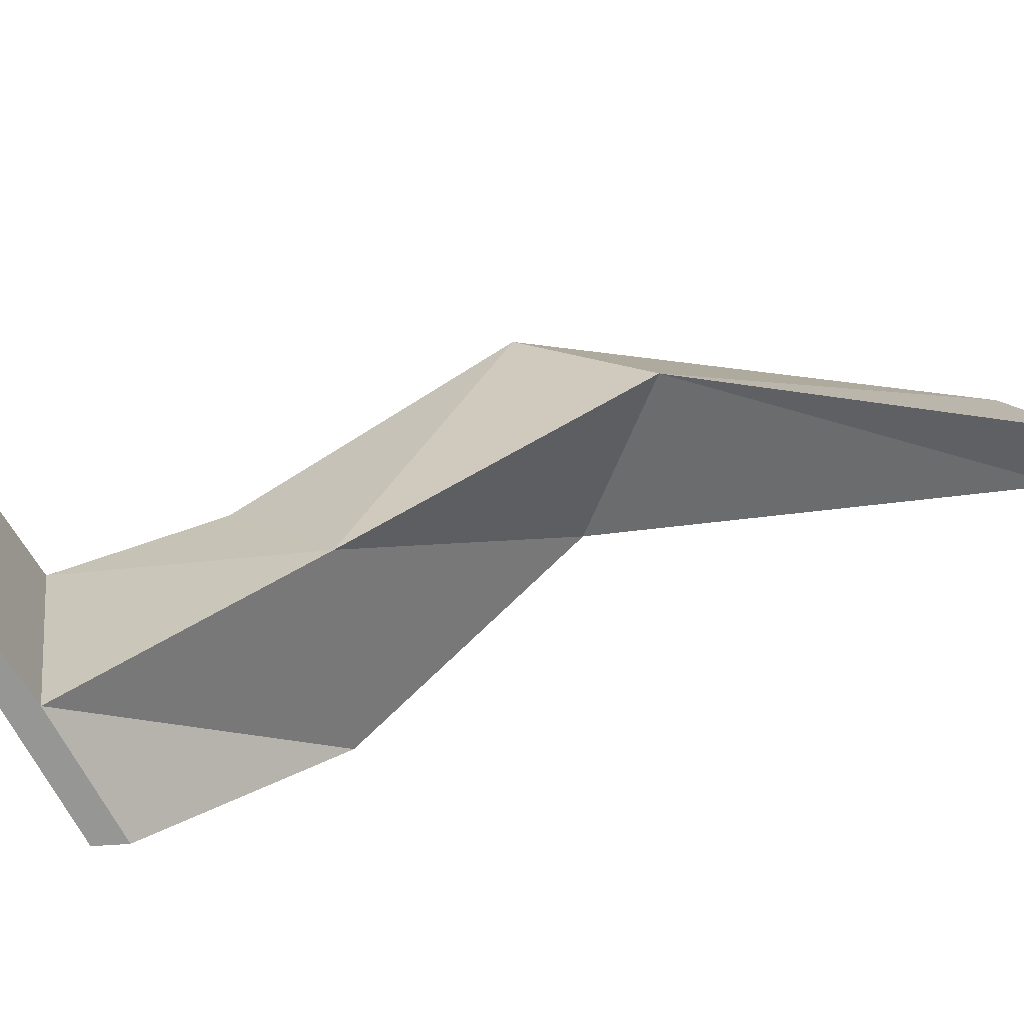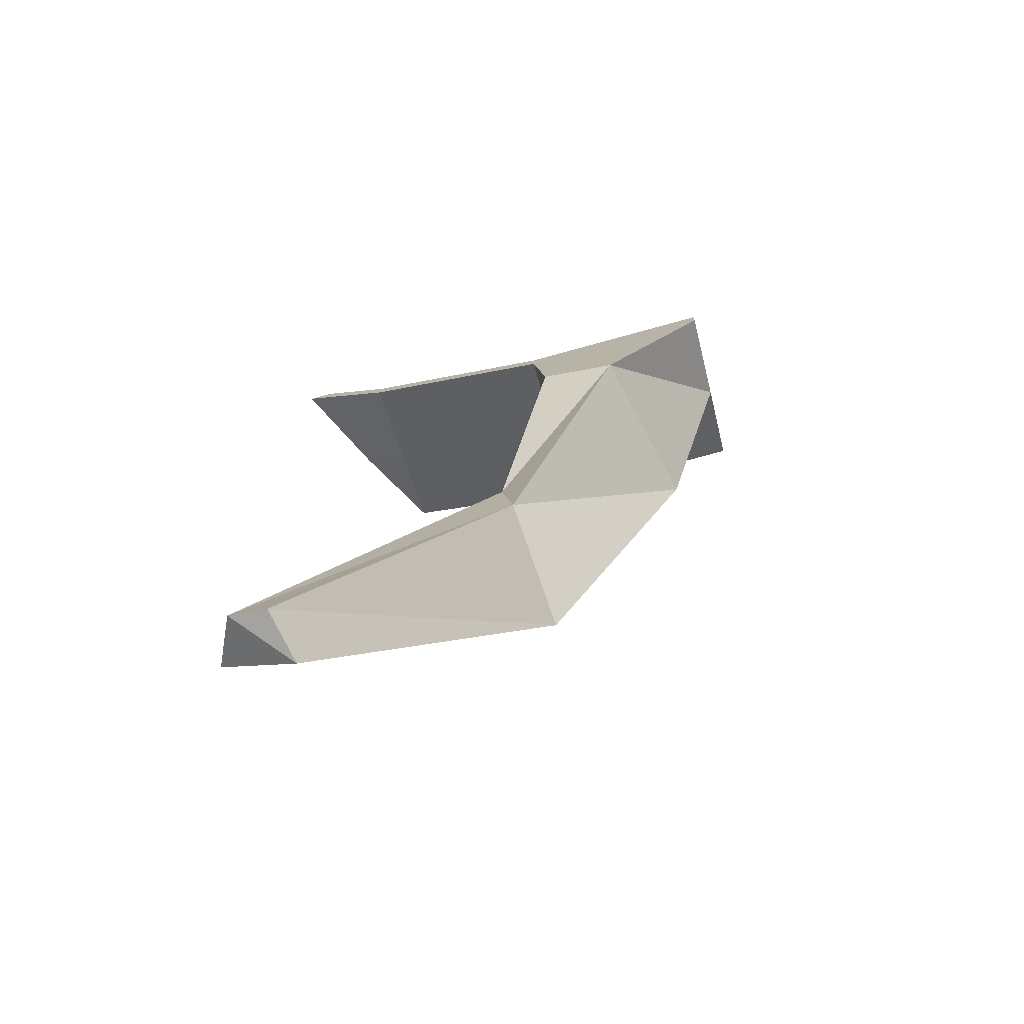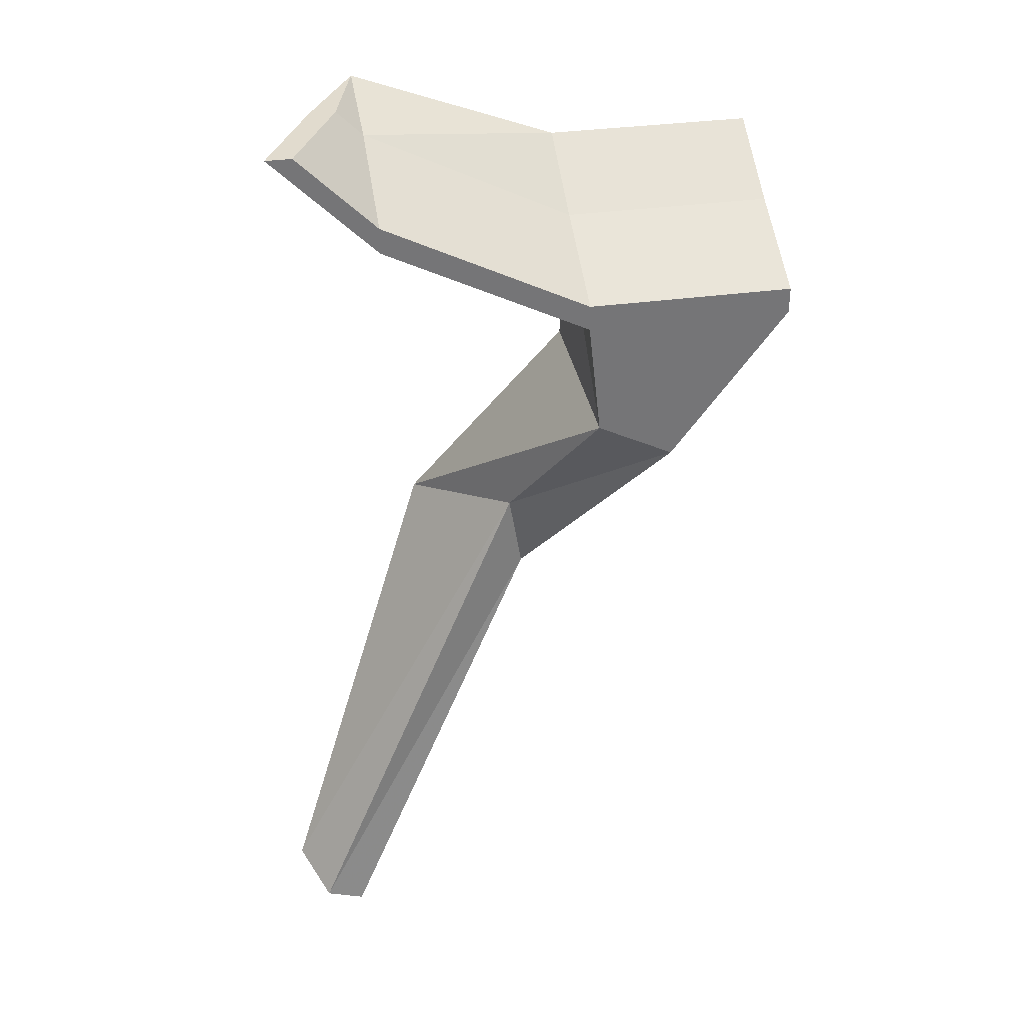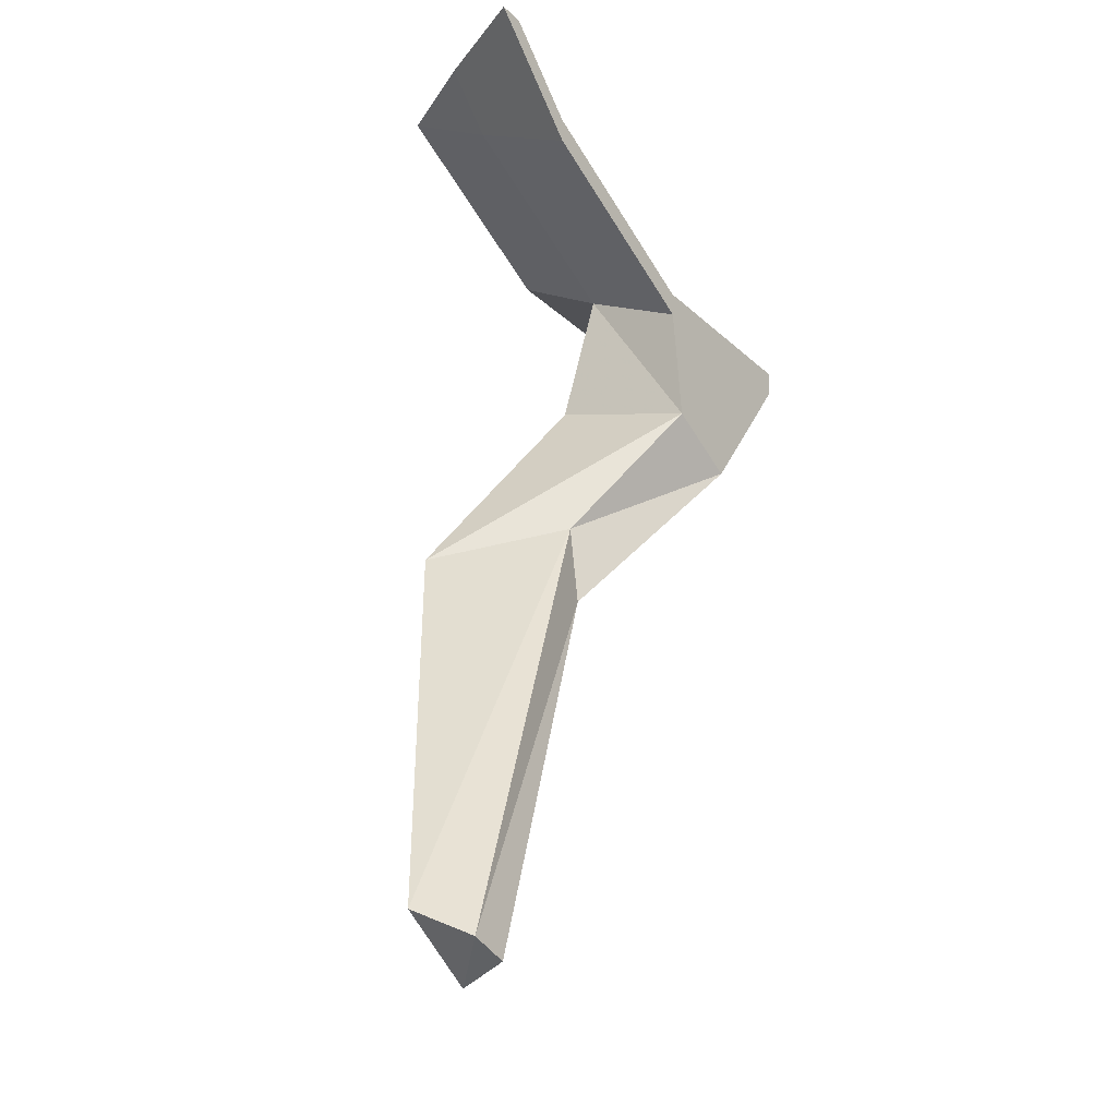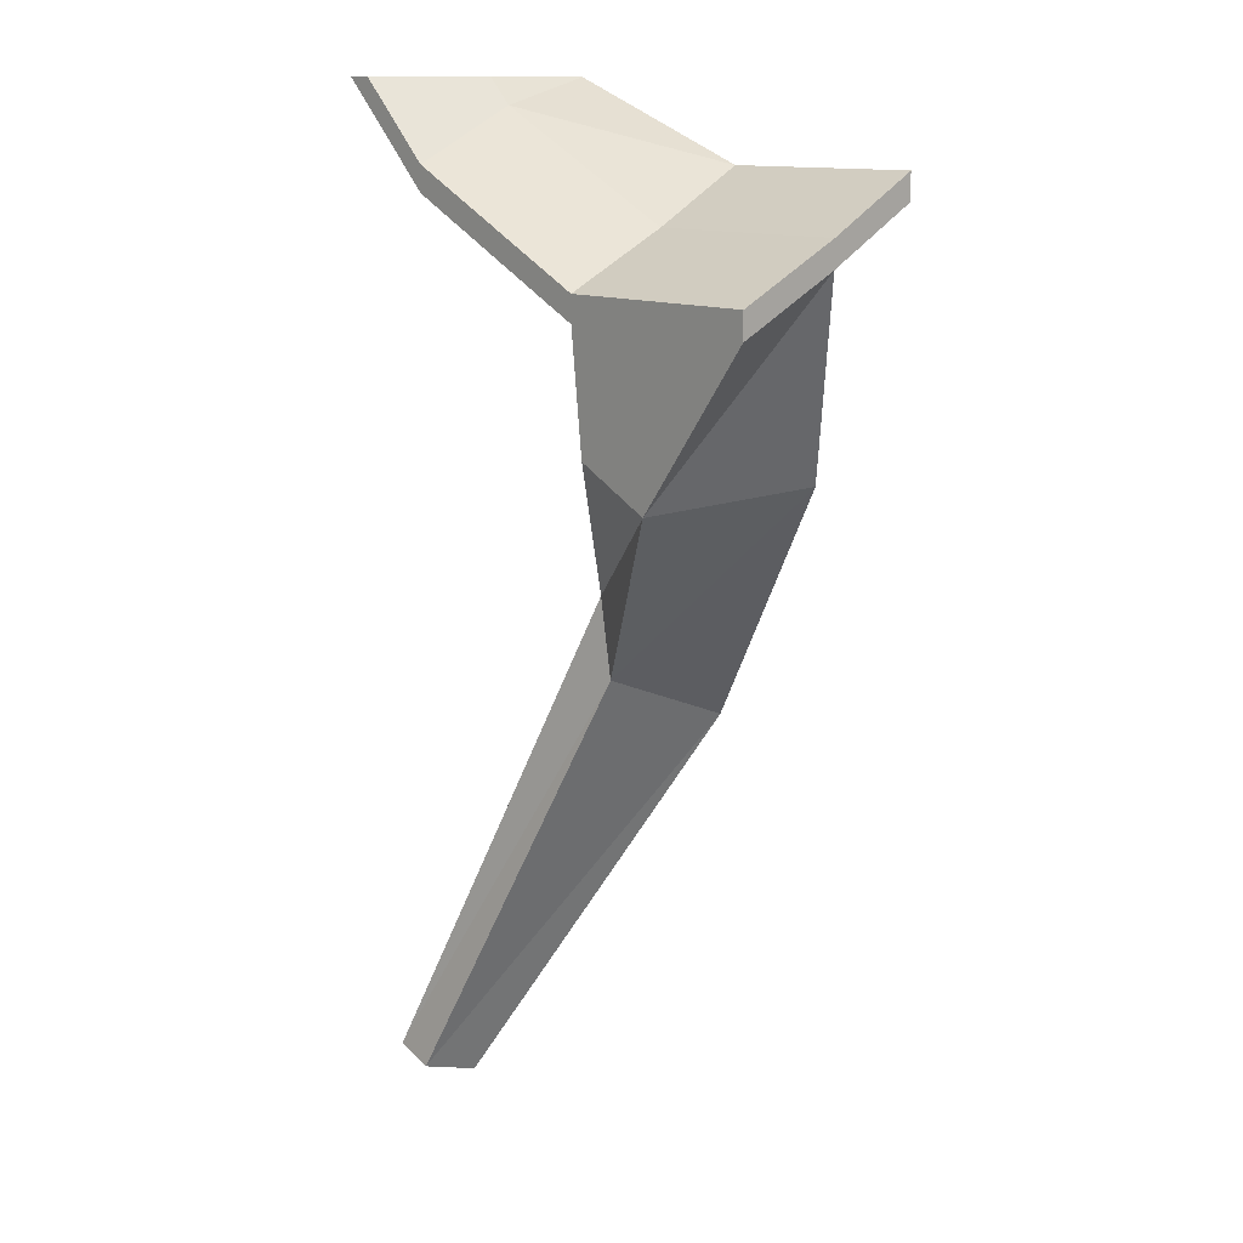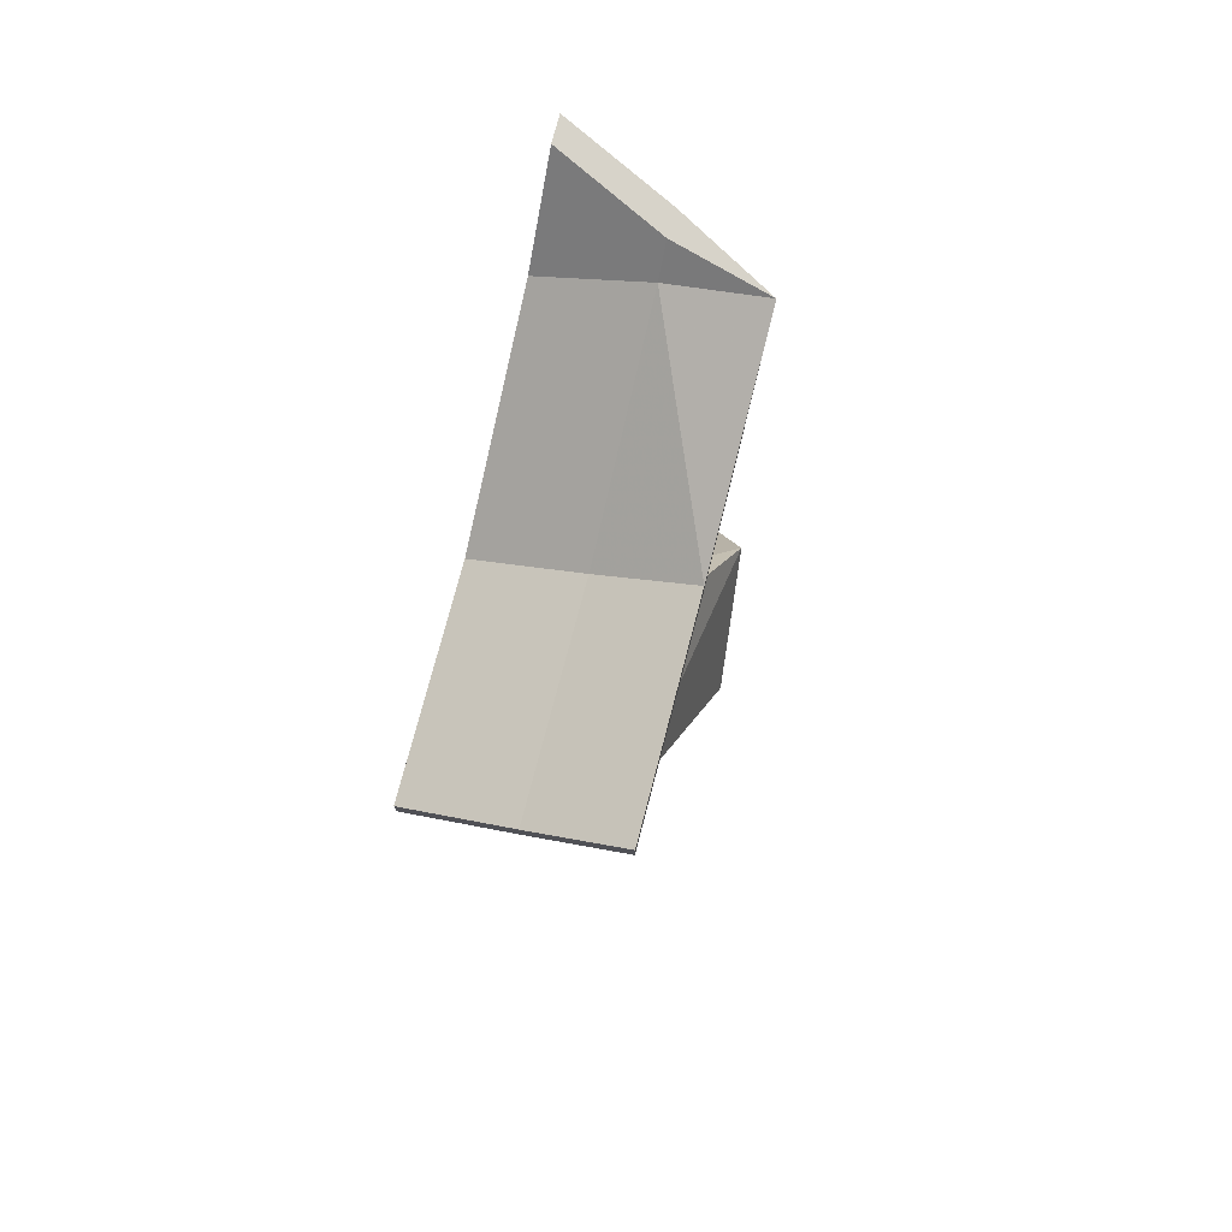
<metadata>
{"format":"obj","ext":"obj","renderer":"f3d","projection":"perspective","resolution":1024,"background":"white","views":[{"elev":22.7,"azim":82.8,"up":"+Y"},{"elev":-76.4,"azim":15.3,"up":"+Z"},{"elev":33.9,"azim":-10.8,"up":"+Z"},{"elev":-25.7,"azim":-54.8,"up":"+Z"},{"elev":12.5,"azim":48.0,"up":"+Z"},{"elev":76.3,"azim":104.7,"up":"+Z"}]}
</metadata>
<code>
o object/1977
v -64 -120 272
v -112 -120 320
v -128 -120 320
v -64 -120 256
v 64 -120 208
v -64 -56 304
v -80 -56 320
v -96 -56 320
v -64 -56 288
v 64 -120 192
v 192 -120 208
v 64 -56 240
v 64 0 272
v -64 0 320
v 64 0 256
v 64 -56 224
v 72 -120 120
v 120 -120 96
v 192 -120 192
v 192 -56 224
v 192 -56 240
v 192 0 272
v 192 0 256
v 144 -16 104
v 64 -32 144
v -32 8 8
v 24 -64 32
v 32 -64 -16
v -136 -72 -256
v -120 -104 -272
v 40 16 -48
v -88 -72 -288
v -96 -104 -280
f 1 2 3
f 1 3 4
f 1 4 5
f 1 5 6
f 1 6 7
f 1 7 2
f 2 7 8
f 2 8 3
f 3 8 9
f 3 9 4
f 4 9 10
f 4 10 5
f 5 10 11
f 5 11 12
f 5 12 6
f 6 12 13
f 6 13 14
f 6 14 7
f 7 14 8
f 8 14 9
f 9 14 15
f 9 15 16
f 9 16 10
f 10 16 17
f 10 17 18
f 10 18 19
f 10 19 11
f 11 19 20
f 11 20 21
f 11 21 12
f 12 21 22
f 12 22 13
f 13 22 23
f 13 23 15
f 13 15 14
f 16 24 25
f 16 25 17
f 17 25 26
f 17 26 27
f 17 27 18
f 18 27 28
f 18 28 24
f 18 24 20
f 18 20 19
f 16 20 24
f 20 16 15
f 20 15 23
f 20 23 21
f 21 23 22
f 29 30 27
f 29 27 26
f 29 26 31
f 29 31 32
f 29 32 30
f 30 32 33
f 30 33 28
f 30 28 27
f 28 31 24
f 24 31 26
f 24 26 25
f 33 32 31
f 33 31 28

</code>
